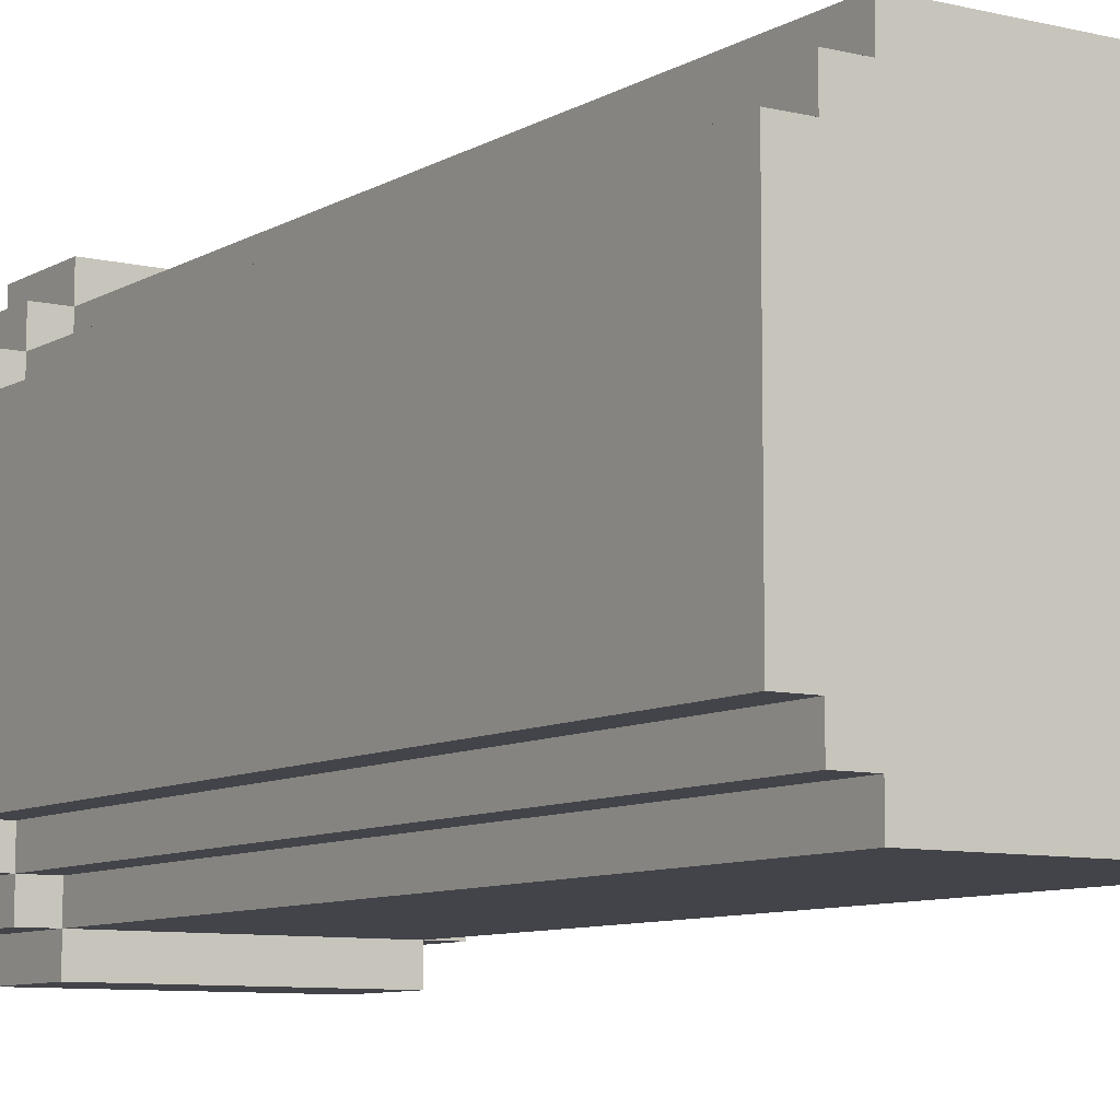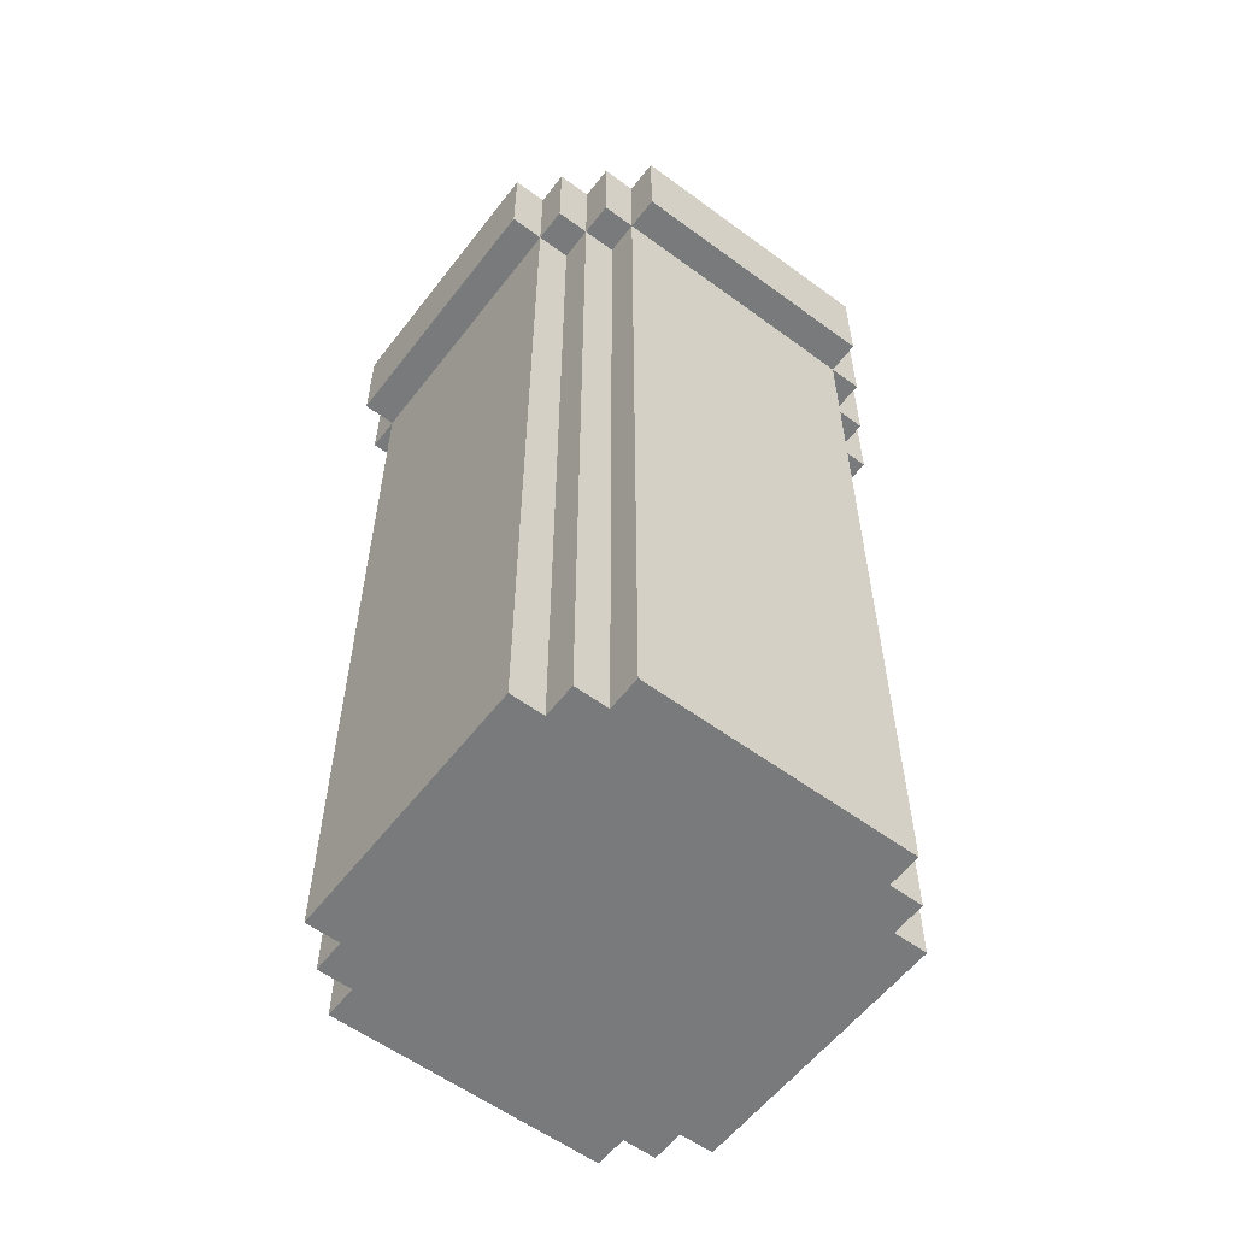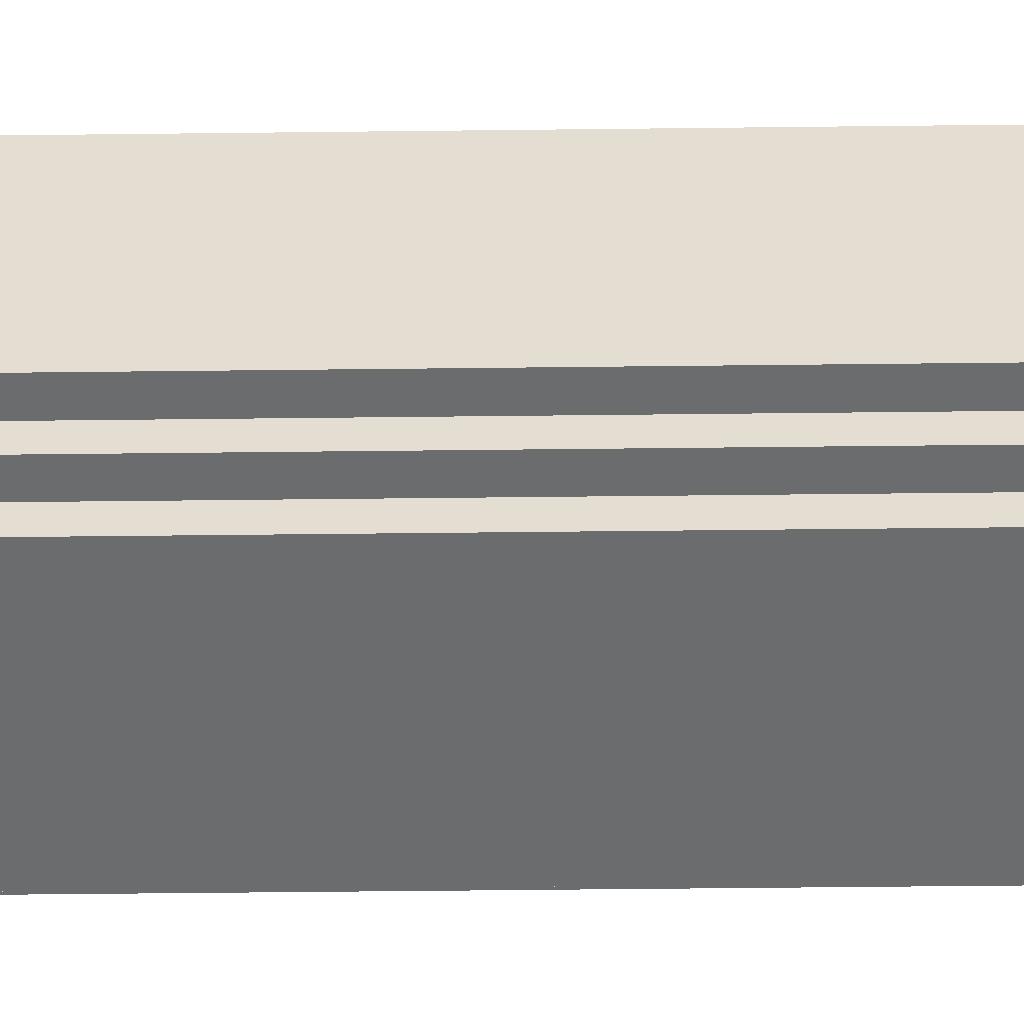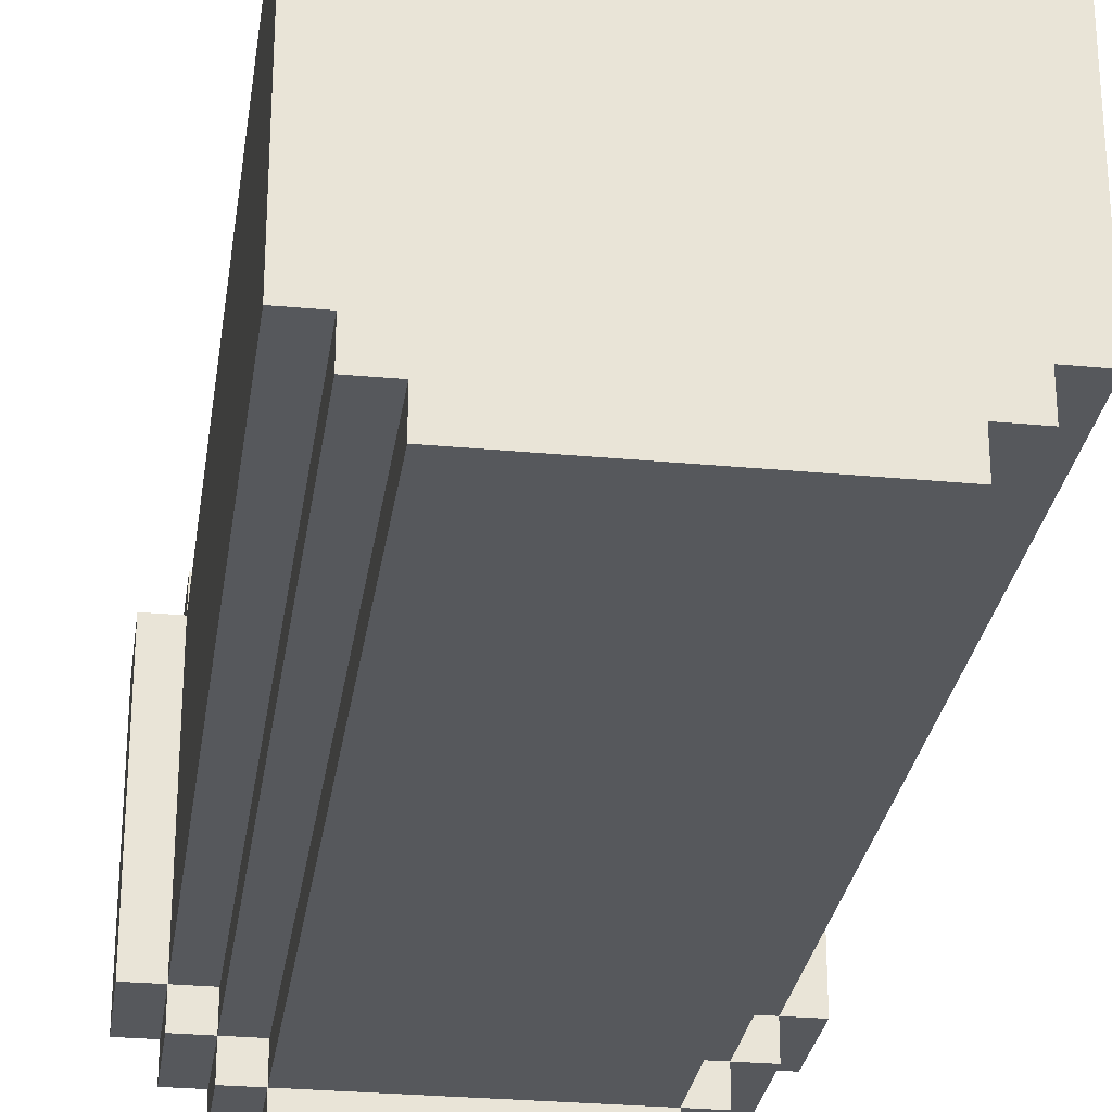
<metadata>
{"format":"obj","ext":"obj","renderer":"f3d","projection":"perspective","resolution":1024,"background":"white","views":[{"elev":-8.5,"azim":-33.5,"up":"+Z"},{"elev":-58.0,"azim":52.7,"up":"+Y"},{"elev":-53.6,"azim":90.7,"up":"+Z"},{"elev":-28.1,"azim":-8.1,"up":"+Z"}]}
</metadata>
<code>
o
v -0.7 2.5 0.4
v -0.7 2.5 -0.4
v -0.7 2.7 0.4
v -0.7 2.7 -0.4
v -0.7 2.8 0.4
v -0.7 2.8 -0.4
v -0.6 0 0.4
v -0.6 0 -0.4
v -0.6 2.3 0.4
v -0.6 2.3 -0.4
v -0.6 2.5 0.5
v -0.6 2.5 0.4
v -0.6 2.5 -0.4
v -0.6 2.5 -0.5
v -0.6 2.7 0.5
v -0.6 2.7 0.4
v -0.6 2.7 -0.4
v -0.6 2.7 -0.5
v -0.6 2.8 0.5
v -0.6 2.8 0.4
v -0.6 2.8 -0.4
v -0.6 2.8 -0.5
v -0.5 0 0.5
v -0.5 0 0.4
v -0.5 0 -0.4
v -0.5 0 -0.5
v -0.5 2.3 0.5
v -0.5 2.3 0.4
v -0.5 2.3 -0.4
v -0.5 2.3 -0.5
v -0.5 2.5 0.6
v -0.5 2.5 0.5
v -0.5 2.5 0.4
v -0.5 2.5 -0.4
v -0.5 2.5 -0.5
v -0.5 2.5 -0.6
v -0.5 2.7 0.6
v -0.5 2.7 0.5
v -0.5 2.7 -0.5
v -0.5 2.7 -0.6
v -0.5 2.8 0.6
v -0.5 2.8 0.5
v -0.5 2.8 -0.5
v -0.5 2.8 -0.6
v -0.4 0 0.6
v -0.4 0 0.5
v -0.4 0 -0.5
v -0.4 0 -0.6
v -0.4 2.3 0.6
v -0.4 2.3 0.5
v -0.4 2.3 -0.5
v -0.4 2.3 -0.6
v -0.4 2.5 0.7
v -0.4 2.5 0.6
v -0.4 2.5 0.5
v -0.4 2.5 -0.5
v -0.4 2.5 -0.6
v -0.4 2.5 -0.7
v -0.4 2.7 0.7
v -0.4 2.7 0.6
v -0.4 2.7 -0.6
v -0.4 2.7 -0.7
v -0.4 2.8 0.7
v -0.4 2.8 0.6
v -0.4 2.8 -0.6
v -0.4 2.8 -0.7
v 0.4 0 0.6
v 0.4 0 0.5
v 0.4 0 -0.5
v 0.4 0 -0.6
v 0.4 1.4 0.5
v 0.4 1.4 -0.5
v 0.4 1.9 0.5
v 0.4 1.9 -0.5
v 0.4 2.3 0.6
v 0.4 2.3 0.5
v 0.4 2.3 -0.5
v 0.4 2.3 -0.6
v 0.4 2.5 0.7
v 0.4 2.5 0.6
v 0.4 2.5 0.5
v 0.4 2.5 -0.5
v 0.4 2.5 -0.6
v 0.4 2.5 -0.7
v 0.4 2.7 0.7
v 0.4 2.7 0.6
v 0.4 2.7 -0.6
v 0.4 2.7 -0.7
v 0.4 2.8 0.7
v 0.4 2.8 0.6
v 0.4 2.8 -0.6
v 0.4 2.8 -0.7
v 0.5 0 0.5
v 0.5 0 0.4
v 0.5 0 -0.4
v 0.5 0 -0.5
v 0.5 1.4 0.5
v 0.5 1.4 0.4
v 0.5 1.4 -0.4
v 0.5 1.4 -0.5
v 0.5 1.9 0.5
v 0.5 1.9 0.4
v 0.5 1.9 -0.4
v 0.5 1.9 -0.5
v 0.5 2.3 0.5
v 0.5 2.3 0.4
v 0.5 2.3 -0.4
v 0.5 2.3 -0.5
v 0.5 2.5 0.6
v 0.5 2.5 0.5
v 0.5 2.5 0.4
v 0.5 2.5 -0.4
v 0.5 2.5 -0.5
v 0.5 2.5 -0.6
v 0.5 2.7 0.6
v 0.5 2.7 0.5
v 0.5 2.7 -0.5
v 0.5 2.7 -0.6
v 0.5 2.8 0.6
v 0.5 2.8 0.5
v 0.5 2.8 -0.5
v 0.5 2.8 -0.6
v 0.6 0 0.4
v 0.6 0 -0.4
v 0.6 1.4 0.4
v 0.6 1.4 -0.4
v 0.6 1.5 0.2
v 0.6 1.5 -0.1
v 0.6 1.5 -0.2
v 0.6 1.5 -0.3
v 0.6 1.6 0.2
v 0.6 1.6 -0.1
v 0.6 1.6 -0.2
v 0.6 1.6 -0.3
v 0.6 1.7 0.3
v 0.6 1.7 -0.3
v 0.6 1.8 0.3
v 0.6 1.8 -0.3
v 0.6 1.9 0.4
v 0.6 1.9 -0.4
v 0.6 2.3 0.4
v 0.6 2.3 -0.4
v 0.6 2.5 0.5
v 0.6 2.5 0.4
v 0.6 2.5 -0.4
v 0.6 2.5 -0.5
v 0.6 2.7 0.5
v 0.6 2.7 0.4
v 0.6 2.7 -0.4
v 0.6 2.7 -0.5
v 0.6 2.8 0.5
v 0.6 2.8 0.4
v 0.6 2.8 -0.4
v 0.6 2.8 -0.5
v 0.7 2.5 0.4
v 0.7 2.5 -0.4
v 0.7 2.7 0.4
v 0.7 2.7 -0.4
v 0.7 2.8 0.4
v 0.7 2.8 -0.4
v -0.4 2.5 0.7
v -0.4 2.7 0.7
v -0.4 2.8 0.7
v 0.4 2.5 0.7
v 0.4 2.7 0.7
v 0.4 2.8 0.7
v -0.5 2.5 0.6
v -0.5 2.7 0.6
v -0.5 2.8 0.6
v -0.4 0 0.6
v -0.4 2.3 0.6
v -0.4 2.5 0.6
v -0.4 2.7 0.6
v -0.4 2.8 0.6
v 0.4 0 0.6
v 0.4 2.3 0.6
v 0.4 2.5 0.6
v 0.4 2.7 0.6
v 0.4 2.8 0.6
v 0.5 2.5 0.6
v 0.5 2.7 0.6
v 0.5 2.8 0.6
v -0.6 2.5 0.5
v -0.6 2.7 0.5
v -0.6 2.8 0.5
v -0.5 0 0.5
v -0.5 2.3 0.5
v -0.5 2.5 0.5
v -0.5 2.7 0.5
v -0.5 2.8 0.5
v -0.4 0 0.5
v -0.4 2.3 0.5
v -0.4 2.5 0.5
v 0.4 0 0.5
v 0.4 1.4 0.5
v 0.4 1.9 0.5
v 0.4 2.3 0.5
v 0.4 2.5 0.5
v 0.5 0 0.5
v 0.5 1.4 0.5
v 0.5 1.9 0.5
v 0.5 2.3 0.5
v 0.5 2.5 0.5
v 0.5 2.7 0.5
v 0.5 2.8 0.5
v 0.6 2.5 0.5
v 0.6 2.7 0.5
v 0.6 2.8 0.5
v -0.7 2.5 0.4
v -0.7 2.7 0.4
v -0.7 2.8 0.4
v -0.6 0 0.4
v -0.6 2.3 0.4
v -0.6 2.5 0.4
v -0.6 2.7 0.4
v -0.6 2.8 0.4
v -0.5 0 0.4
v -0.5 2.3 0.4
v -0.5 2.5 0.4
v 0.5 0 0.4
v 0.5 1.4 0.4
v 0.5 1.9 0.4
v 0.5 2.3 0.4
v 0.5 2.5 0.4
v 0.6 0 0.4
v 0.6 1.4 0.4
v 0.6 1.9 0.4
v 0.6 2.3 0.4
v 0.6 2.5 0.4
v 0.6 2.7 0.4
v 0.6 2.8 0.4
v 0.7 2.5 0.4
v 0.7 2.7 0.4
v 0.7 2.8 0.4
v -0.7 2.5 -0.4
v -0.7 2.7 -0.4
v -0.7 2.8 -0.4
v -0.6 0 -0.4
v -0.6 2.3 -0.4
v -0.6 2.5 -0.4
v -0.6 2.7 -0.4
v -0.6 2.8 -0.4
v -0.5 0 -0.4
v -0.5 2.3 -0.4
v -0.5 2.5 -0.4
v 0.5 0 -0.4
v 0.5 1.4 -0.4
v 0.5 1.9 -0.4
v 0.5 2.3 -0.4
v 0.5 2.5 -0.4
v 0.6 0 -0.4
v 0.6 1.4 -0.4
v 0.6 1.9 -0.4
v 0.6 2.3 -0.4
v 0.6 2.5 -0.4
v 0.6 2.7 -0.4
v 0.6 2.8 -0.4
v 0.7 2.5 -0.4
v 0.7 2.7 -0.4
v 0.7 2.8 -0.4
v -0.6 2.5 -0.5
v -0.6 2.7 -0.5
v -0.6 2.8 -0.5
v -0.5 0 -0.5
v -0.5 2.3 -0.5
v -0.5 2.5 -0.5
v -0.5 2.7 -0.5
v -0.5 2.8 -0.5
v -0.4 0 -0.5
v -0.4 2.3 -0.5
v -0.4 2.5 -0.5
v 0.4 0 -0.5
v 0.4 1.4 -0.5
v 0.4 1.9 -0.5
v 0.4 2.3 -0.5
v 0.4 2.5 -0.5
v 0.5 0 -0.5
v 0.5 1.4 -0.5
v 0.5 1.9 -0.5
v 0.5 2.3 -0.5
v 0.5 2.5 -0.5
v 0.5 2.7 -0.5
v 0.5 2.8 -0.5
v 0.6 2.5 -0.5
v 0.6 2.7 -0.5
v 0.6 2.8 -0.5
v -0.5 2.5 -0.6
v -0.5 2.7 -0.6
v -0.5 2.8 -0.6
v -0.4 0 -0.6
v -0.4 2.3 -0.6
v -0.4 2.5 -0.6
v -0.4 2.7 -0.6
v -0.4 2.8 -0.6
v 0.4 0 -0.6
v 0.4 2.3 -0.6
v 0.4 2.5 -0.6
v 0.4 2.7 -0.6
v 0.4 2.8 -0.6
v 0.5 2.5 -0.6
v 0.5 2.7 -0.6
v 0.5 2.8 -0.6
v -0.4 2.5 -0.7
v -0.4 2.7 -0.7
v -0.4 2.8 -0.7
v 0.4 2.5 -0.7
v 0.4 2.7 -0.7
v 0.4 2.8 -0.7
v -0.4 0 0.6
v 0.4 0 0.6
v -0.5 0 0.5
v -0.4 0 0.5
v 0.4 0 0.5
v 0.5 0 0.5
v -0.6 0 0.4
v -0.5 0 0.4
v 0.5 0 0.4
v 0.6 0 0.4
v -0.6 0 -0.4
v -0.5 0 -0.4
v 0.5 0 -0.4
v 0.6 0 -0.4
v -0.5 0 -0.5
v -0.4 0 -0.5
v 0.4 0 -0.5
v 0.5 0 -0.5
v -0.4 0 -0.6
v 0.4 0 -0.6
v -0.4 2.5 0.7
v 0.4 2.5 0.7
v -0.5 2.5 0.6
v -0.4 2.5 0.6
v 0.4 2.5 0.6
v 0.5 2.5 0.6
v -0.6 2.5 0.5
v -0.5 2.5 0.5
v -0.4 2.5 0.5
v 0.4 2.5 0.5
v 0.5 2.5 0.5
v 0.6 2.5 0.5
v -0.7 2.5 0.4
v -0.6 2.5 0.4
v -0.5 2.5 0.4
v 0.5 2.5 0.4
v 0.6 2.5 0.4
v 0.7 2.5 0.4
v -0.7 2.5 -0.4
v -0.6 2.5 -0.4
v -0.5 2.5 -0.4
v 0.5 2.5 -0.4
v 0.6 2.5 -0.4
v 0.7 2.5 -0.4
v -0.6 2.5 -0.5
v -0.5 2.5 -0.5
v -0.4 2.5 -0.5
v 0.4 2.5 -0.5
v 0.5 2.5 -0.5
v 0.6 2.5 -0.5
v -0.5 2.5 -0.6
v -0.4 2.5 -0.6
v 0.4 2.5 -0.6
v 0.5 2.5 -0.6
v -0.4 2.5 -0.7
v 0.4 2.5 -0.7
v -0.4 2.8 0.7
v 0.4 2.8 0.7
v -0.5 2.8 0.6
v -0.4 2.8 0.6
v 0.4 2.8 0.6
v 0.5 2.8 0.6
v -0.6 2.8 0.5
v -0.5 2.8 0.5
v -0.4 2.8 0.5
v 0.4 2.8 0.5
v 0.5 2.8 0.5
v 0.6 2.8 0.5
v -0.7 2.8 0.4
v -0.6 2.8 0.4
v -0.5 2.8 0.4
v 0.5 2.8 0.4
v 0.6 2.8 0.4
v 0.7 2.8 0.4
v -0.7 2.8 -0.4
v -0.6 2.8 -0.4
v -0.5 2.8 -0.4
v 0.5 2.8 -0.4
v 0.6 2.8 -0.4
v 0.7 2.8 -0.4
v -0.6 2.8 -0.5
v -0.5 2.8 -0.5
v -0.4 2.8 -0.5
v 0.4 2.8 -0.5
v 0.5 2.8 -0.5
v 0.6 2.8 -0.5
v -0.5 2.8 -0.6
v -0.4 2.8 -0.6
v 0.4 2.8 -0.6
v 0.5 2.8 -0.6
v -0.4 2.8 -0.7
v 0.4 2.8 -0.7
f 3 2 1
f 4 2 3
f 5 4 3
f 6 4 5
f 9 8 7
f 10 8 9
f 12 10 9
f 13 10 12
f 15 12 11
f 16 12 15
f 17 14 13
f 18 14 17
f 19 16 15
f 20 16 19
f 21 18 17
f 22 18 21
f 27 24 23
f 28 24 27
f 29 26 25
f 30 26 29
f 32 28 27
f 33 28 32
f 34 30 29
f 35 30 34
f 37 32 31
f 38 32 37
f 39 36 35
f 40 36 39
f 41 38 37
f 42 38 41
f 43 40 39
f 44 40 43
f 49 46 45
f 50 46 49
f 51 48 47
f 52 48 51
f 54 50 49
f 55 50 54
f 56 52 51
f 57 52 56
f 59 54 53
f 60 54 59
f 61 58 57
f 62 58 61
f 63 60 59
f 64 60 63
f 65 62 61
f 66 62 65
f 67 68 71
f 69 70 72
f 67 71 73
f 72 70 74
f 67 73 75
f 75 73 76
f 74 70 77
f 77 70 78
f 75 76 80
f 80 76 81
f 77 78 82
f 82 78 83
f 79 80 85
f 85 80 86
f 83 84 87
f 87 84 88
f 85 86 89
f 89 86 90
f 87 88 91
f 91 88 92
f 93 94 97
f 97 94 98
f 95 96 99
f 99 96 100
f 97 98 101
f 101 98 102
f 99 100 103
f 103 100 104
f 101 102 105
f 105 102 106
f 103 104 107
f 107 104 108
f 105 106 110
f 110 106 111
f 107 108 112
f 112 108 113
f 109 110 115
f 115 110 116
f 113 114 117
f 117 114 118
f 115 116 119
f 119 116 120
f 117 118 121
f 121 118 122
f 123 124 125
f 125 124 126
f 125 126 127
f 127 126 128
f 128 126 129
f 129 126 130
f 125 127 131
f 127 128 131
f 128 129 132
f 131 128 132
f 129 130 133
f 132 129 133
f 130 126 134
f 133 130 134
f 132 133 135
f 131 132 135
f 133 134 135
f 125 131 135
f 134 126 136
f 135 134 136
f 125 135 137
f 135 136 137
f 136 126 138
f 137 136 138
f 125 137 139
f 137 138 139
f 138 126 140
f 139 138 140
f 139 140 141
f 141 140 142
f 141 142 144
f 144 142 145
f 143 144 147
f 147 144 148
f 145 146 149
f 149 146 150
f 147 148 151
f 151 148 152
f 149 150 153
f 153 150 154
f 155 156 157
f 157 156 158
f 157 158 159
f 159 158 160
f 164 162 161
f 165 163 162
f 165 162 164
f 166 163 165
f 172 168 167
f 173 169 168
f 173 168 172
f 174 169 173
f 175 171 170
f 176 172 171
f 176 171 175
f 177 172 176
f 180 178 177
f 181 179 178
f 181 178 180
f 182 179 181
f 188 184 183
f 189 185 184
f 189 184 188
f 190 185 189
f 191 187 186
f 192 188 187
f 192 187 191
f 193 188 192
f 199 195 194
f 200 196 195
f 200 195 199
f 201 197 196
f 201 196 200
f 202 198 197
f 202 197 201
f 203 198 202
f 206 204 203
f 207 205 204
f 207 204 206
f 208 205 207
f 214 210 209
f 215 211 210
f 215 210 214
f 216 211 215
f 217 213 212
f 218 214 213
f 218 213 217
f 219 214 218
f 225 221 220
f 226 222 221
f 226 221 225
f 227 223 222
f 227 222 226
f 228 224 223
f 228 223 227
f 229 224 228
f 232 230 229
f 233 231 230
f 233 230 232
f 234 231 233
f 235 236 240
f 236 237 241
f 240 236 241
f 241 237 242
f 238 239 243
f 239 240 244
f 243 239 244
f 244 240 245
f 246 247 251
f 247 248 252
f 251 247 252
f 248 249 253
f 252 248 253
f 249 250 254
f 253 249 254
f 254 250 255
f 255 256 258
f 256 257 259
f 258 256 259
f 259 257 260
f 261 262 266
f 262 263 267
f 266 262 267
f 267 263 268
f 264 265 269
f 265 266 270
f 269 265 270
f 270 266 271
f 272 273 277
f 273 274 278
f 277 273 278
f 274 275 279
f 278 274 279
f 275 276 280
f 279 275 280
f 280 276 281
f 281 282 284
f 282 283 285
f 284 282 285
f 285 283 286
f 287 288 292
f 288 289 293
f 292 288 293
f 293 289 294
f 290 291 295
f 291 292 296
f 295 291 296
f 296 292 297
f 297 298 300
f 298 299 301
f 300 298 301
f 301 299 302
f 303 304 306
f 304 305 307
f 306 304 307
f 307 305 308
f 312 310 309
f 313 310 312
f 316 312 311
f 316 314 313
f 316 313 312
f 317 314 316
f 319 316 315
f 319 318 317
f 319 317 316
f 320 318 319
f 321 318 320
f 322 318 321
f 323 321 320
f 324 321 323
f 325 321 324
f 326 321 325
f 327 325 324
f 328 325 327
f 332 330 329
f 333 330 332
f 336 332 331
f 337 332 336
f 338 334 333
f 339 334 338
f 342 336 335
f 343 336 342
f 344 340 339
f 345 340 344
f 347 342 341
f 348 342 347
f 351 346 345
f 352 346 351
f 353 349 348
f 354 349 353
f 357 351 350
f 358 351 357
f 359 355 354
f 360 355 359
f 361 357 356
f 362 357 361
f 363 361 360
f 364 361 363
f 365 366 368
f 368 366 369
f 367 368 372
f 368 369 373
f 372 368 373
f 369 370 374
f 373 369 374
f 374 370 375
f 371 372 378
f 372 373 379
f 373 374 379
f 378 372 379
f 374 375 379
f 375 376 380
f 379 375 380
f 380 376 381
f 377 378 383
f 378 379 384
f 383 378 384
f 379 380 384
f 380 381 384
f 384 381 385
f 385 381 386
f 381 382 387
f 386 381 387
f 387 382 388
f 384 385 389
f 385 386 390
f 389 385 390
f 390 386 391
f 391 386 392
f 386 387 393
f 392 386 393
f 393 387 394
f 390 391 395
f 391 392 396
f 395 391 396
f 392 393 397
f 396 392 397
f 397 393 398
f 396 397 399
f 399 397 400

</code>
